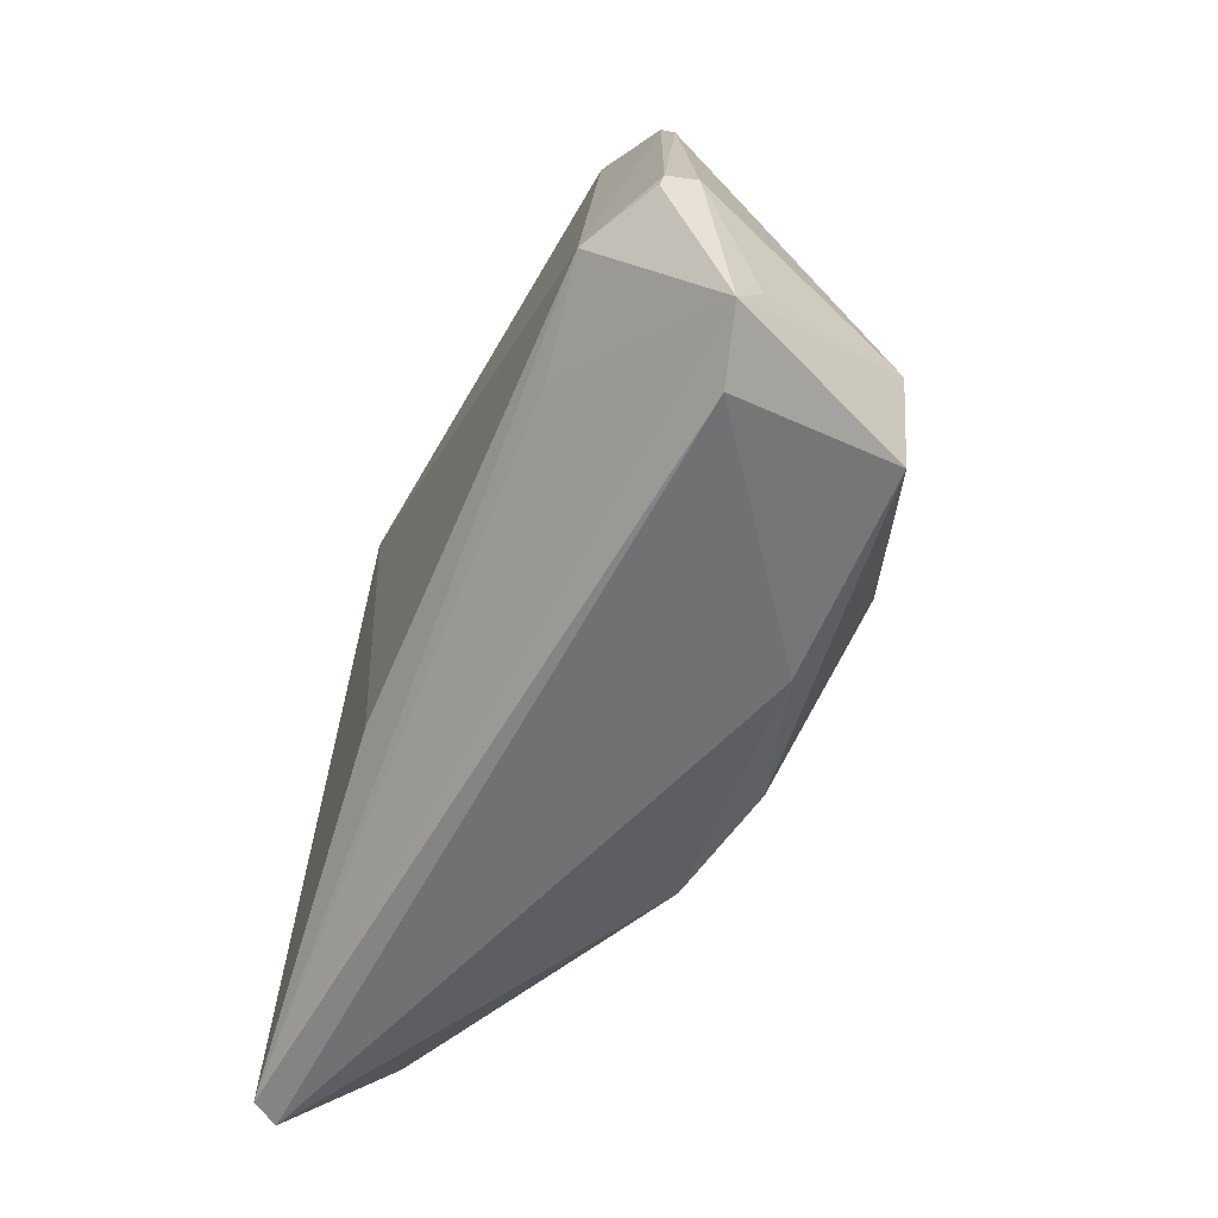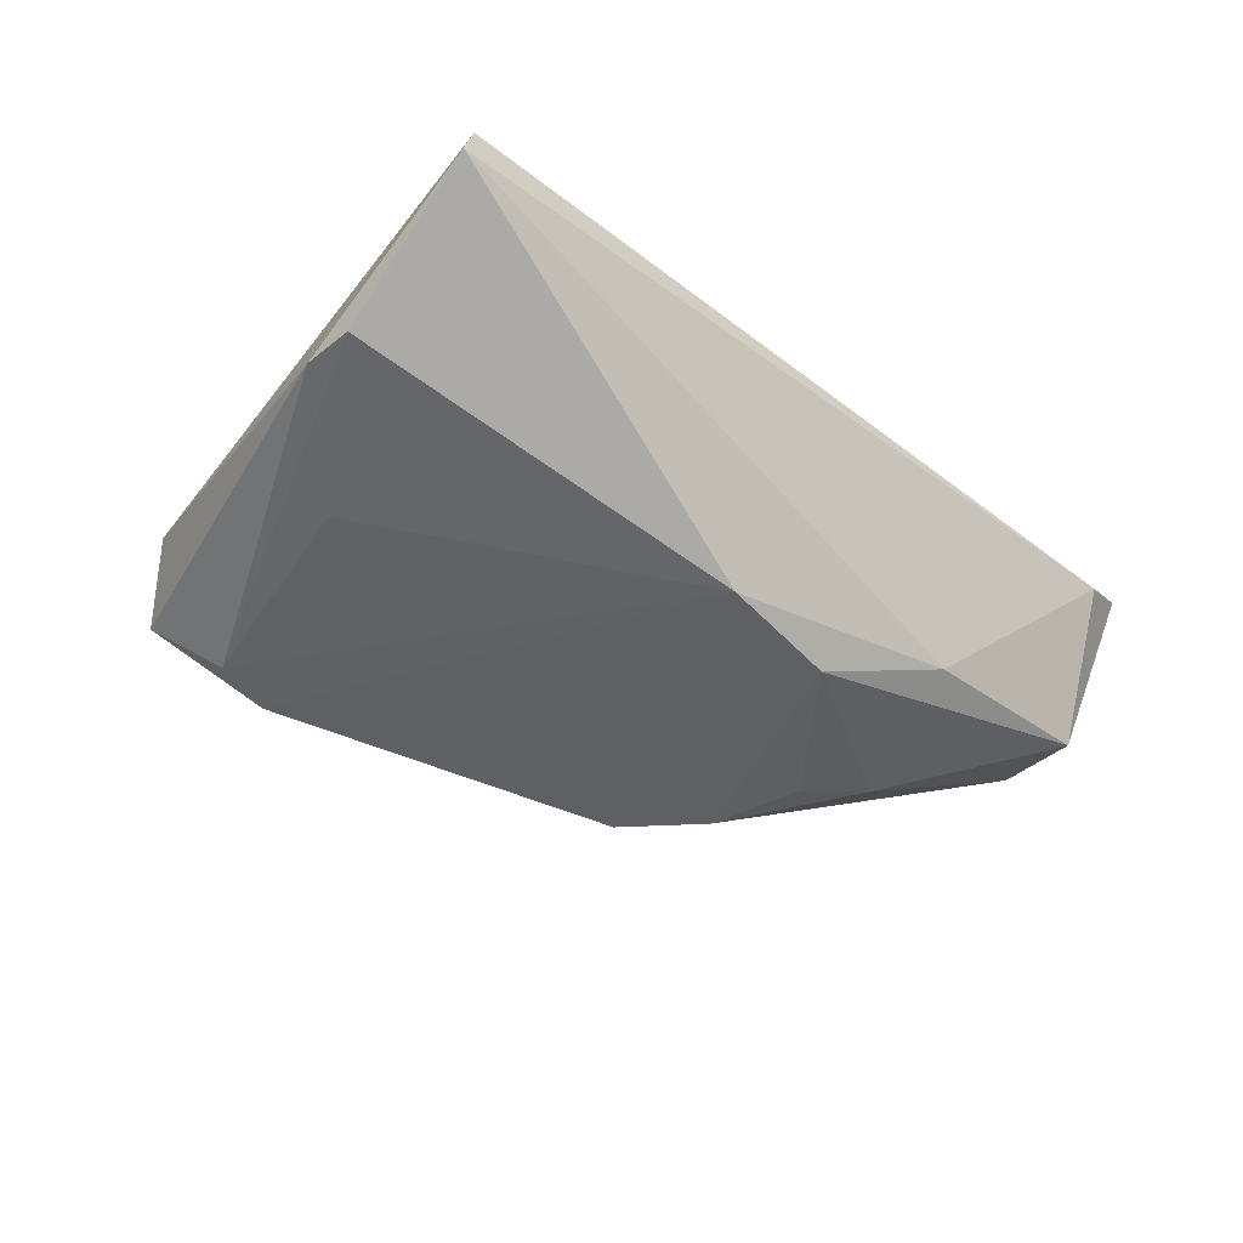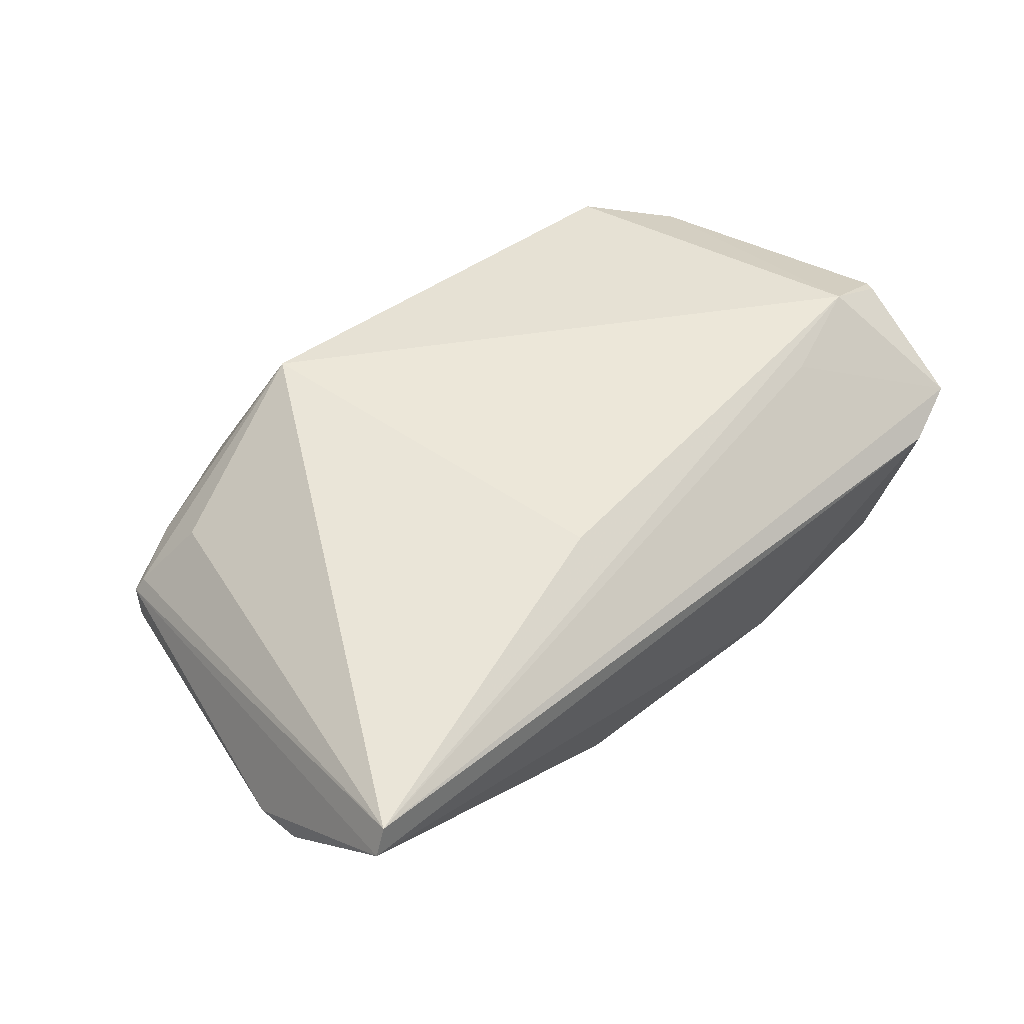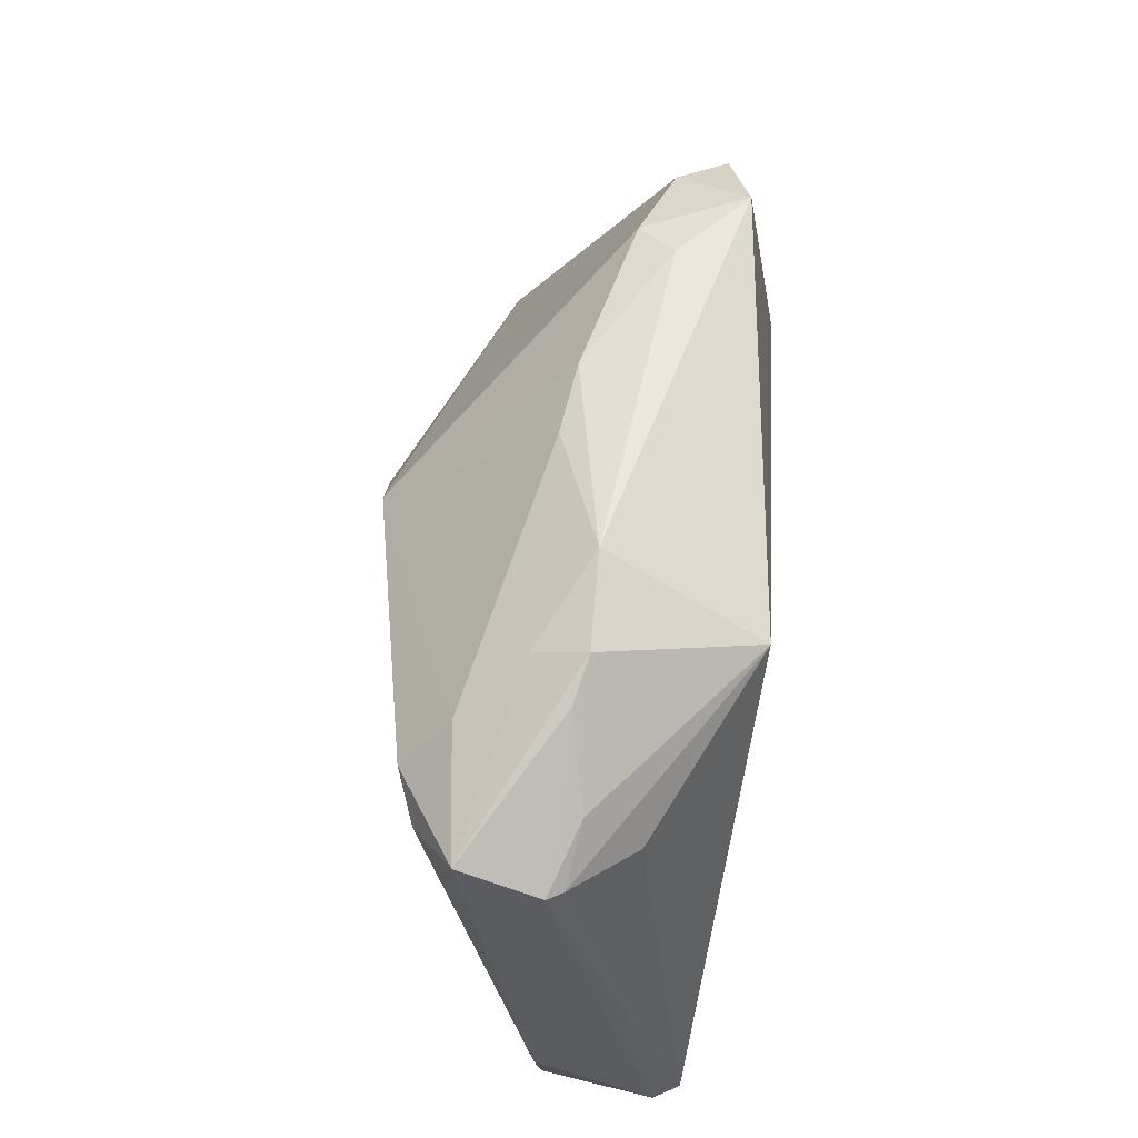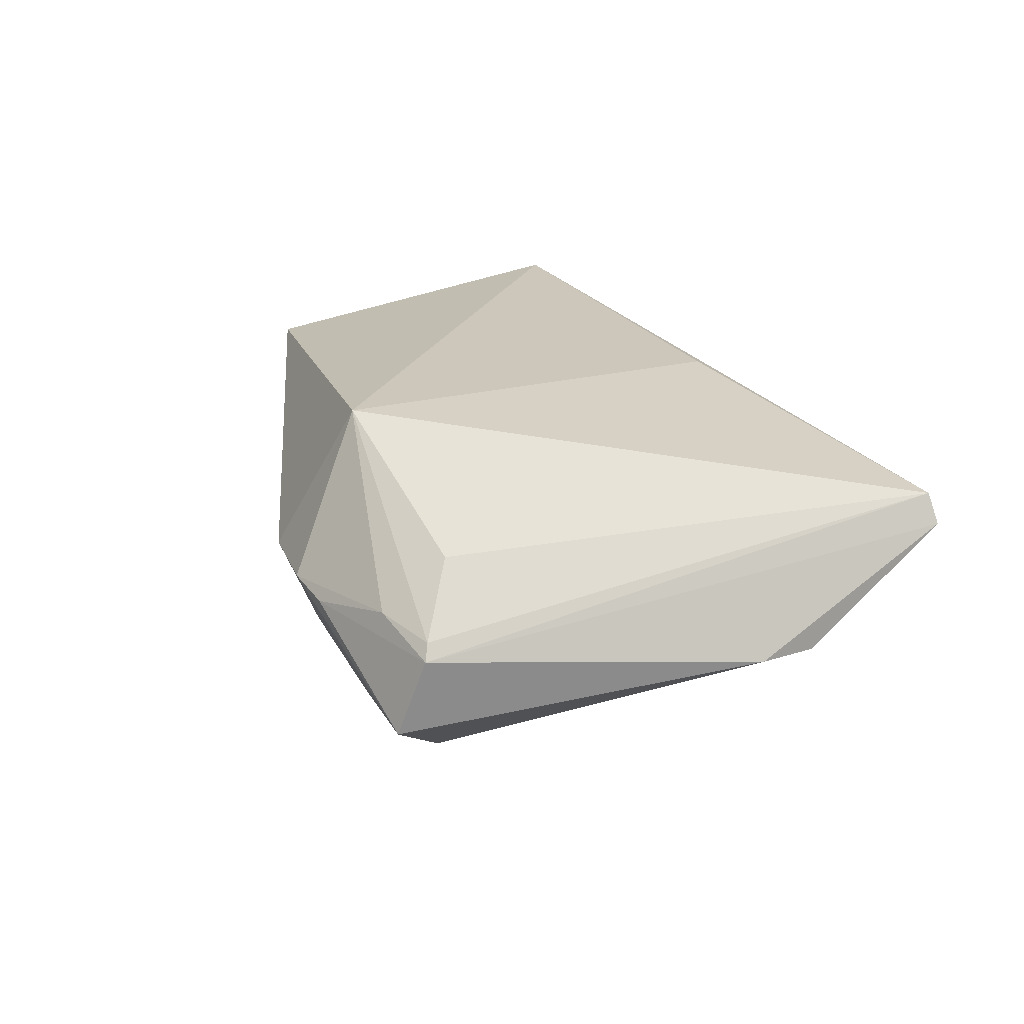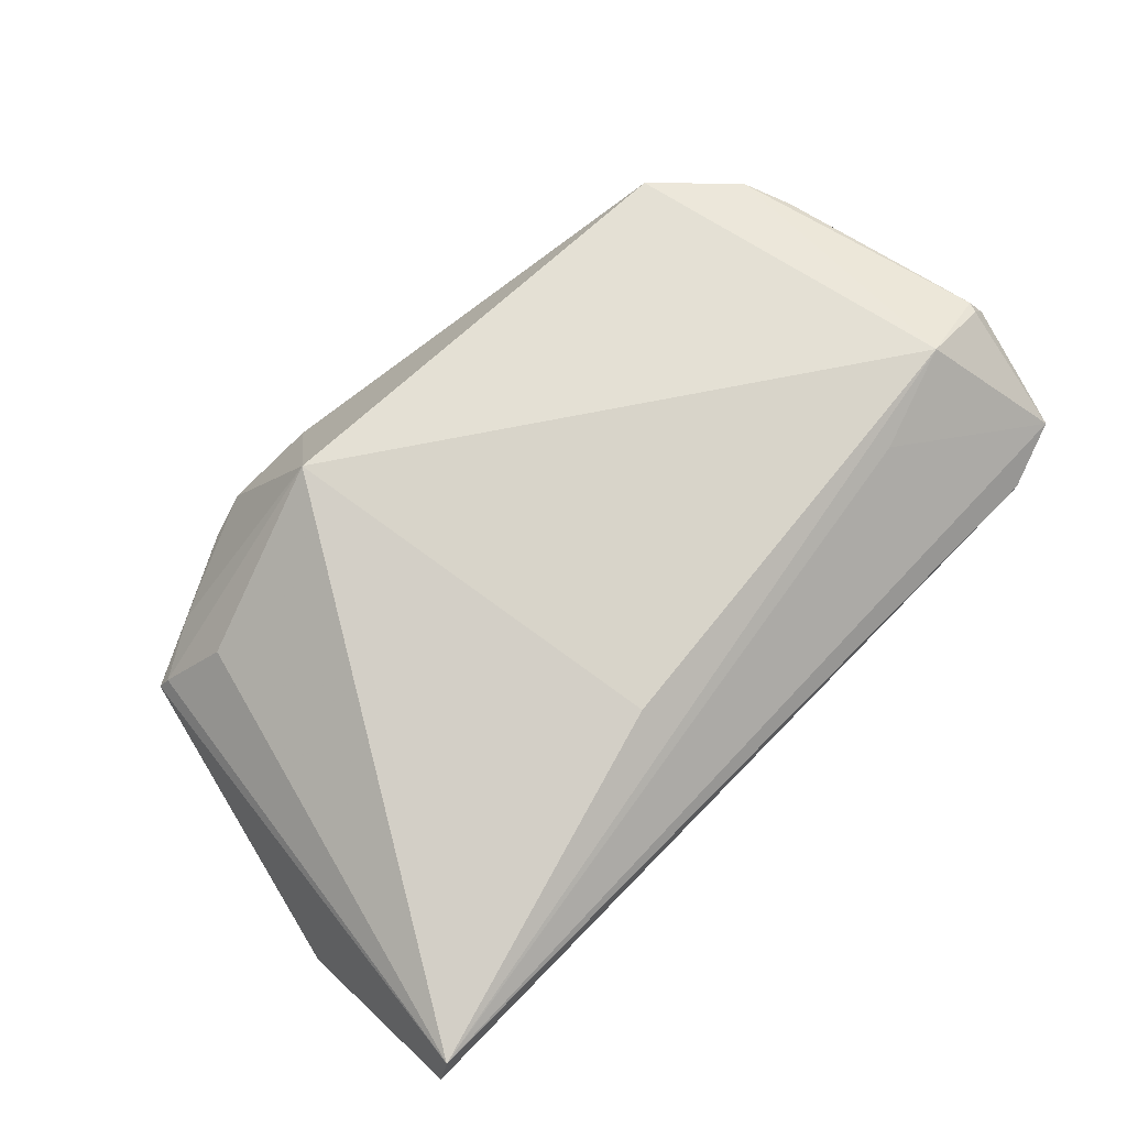
<metadata>
{"format":"obj","ext":"obj","renderer":"f3d","projection":"perspective","resolution":1024,"background":"white","views":[{"elev":-58.4,"azim":66.5,"up":"+Y"},{"elev":-29.5,"azim":-44.6,"up":"+Z"},{"elev":49.8,"azim":-44.4,"up":"+Z"},{"elev":67.5,"azim":-84.8,"up":"+Y"},{"elev":21.5,"azim":-106.8,"up":"+Z"},{"elev":75.0,"azim":-45.7,"up":"+Z"}]}
</metadata>
<code>
v -0.04093 0.02673 -0.01778
v 0.01424 0.03395 -0.00437
v 0.04718 0.02345 0.005159
v -0.02343 0.03819 -0.006265
v 0.0415 0.02922 0.01451
v 0.05165 0.0206 0.0116
v 0.05574 -0.02511 0.003373
v -0.03424 0.02773 -0.02018
v -0.04002 0.0333 0.001028
v 0.03592 0.02931 0.0011
v -0.04685 0.03323 -0.01248
v -0.02389 0.04092 0.0003057
v 0.04868 -0.01435 0.02006
v 0.05996 -0.01406 0.0118
v -0.01164 0.04108 0.0001937
v 0.0193 -0.0296 -0.01677
v -0.02952 0.03914 -0.001134
v 0.05791 -0.01396 0.01525
v 0.00553 0.01051 -0.02803
v 0.004696 0.03513 -0.005749
v -0.04062 0.02531 0.007732
v 0.04547 -0.02797 -0.01681
v -0.05608 -0.03206 0.01553
v 0.04798 -0.03263 0.004426
v 0.04937 -0.01565 -0.01598
v -0.01274 -0.02675 -0.01844
v -0.03049 0.03356 -0.01425
v -0.05788 -0.03263 0.0121
v 0.05406 0.01429 0.01104
v 0.02375 -0.01416 -0.02562
v -0.01765 0.03155 0.02006
v 0.01219 0.0008976 -0.02855
v -0.04733 0.02941 -0.0003275
v 0.002383 -0.02552 -0.02194
v -0.05864 -0.009997 -0.003133
v 0.03565 -0.01863 0.018
v 0.05625 -0.02982 0.006836
v -0.04856 0.03001 -0.002333
v 0.0158 -0.01004 -0.02675
v 0.03155 0.03195 0.005785
v -0.01042 -0.01981 0.02006
v -0.04614 0.001503 -0.01101
v 0.0585 -0.01257 0.01493
v -0.05851 -0.01633 -0.002322
f 44 26 28
f 31 13 5
f 9 31 12
f 42 1 26
f 26 44 42
f 42 44 1
f 28 38 35
f 35 44 28
f 38 11 35
f 1 44 35
f 35 11 1
f 28 24 23
f 31 21 23
f 23 38 28
f 1 11 8
f 26 1 8
f 8 32 26
f 33 21 31
f 31 9 33
f 33 9 38
f 38 23 33
f 33 23 21
f 17 11 38
f 38 9 17
f 12 11 17
f 17 9 12
f 13 23 36
f 41 13 31
f 31 23 41
f 41 23 13
f 12 31 15
f 31 5 15
f 14 43 18
f 18 43 13
f 32 8 19
f 26 32 34
f 14 18 37
f 24 22 37
f 37 18 13
f 13 36 37
f 37 23 24
f 37 36 23
f 5 3 10
f 10 19 2
f 25 37 22
f 32 19 25
f 25 10 3
f 19 10 25
f 6 3 5
f 6 5 13
f 13 43 6
f 20 15 2
f 2 19 20
f 4 11 12
f 12 15 4
f 15 20 4
f 26 34 16
f 16 34 22
f 16 22 24
f 28 26 16
f 16 24 28
f 22 34 30
f 32 25 30
f 30 25 22
f 40 15 5
f 5 10 40
f 2 15 40
f 40 10 2
f 14 37 7
f 7 25 14
f 37 25 7
f 29 25 3
f 3 6 29
f 14 25 29
f 29 43 14
f 29 6 43
f 27 19 8
f 27 20 19
f 27 4 20
f 27 8 11
f 11 4 27
f 39 34 32
f 32 30 39
f 39 30 34

</code>
